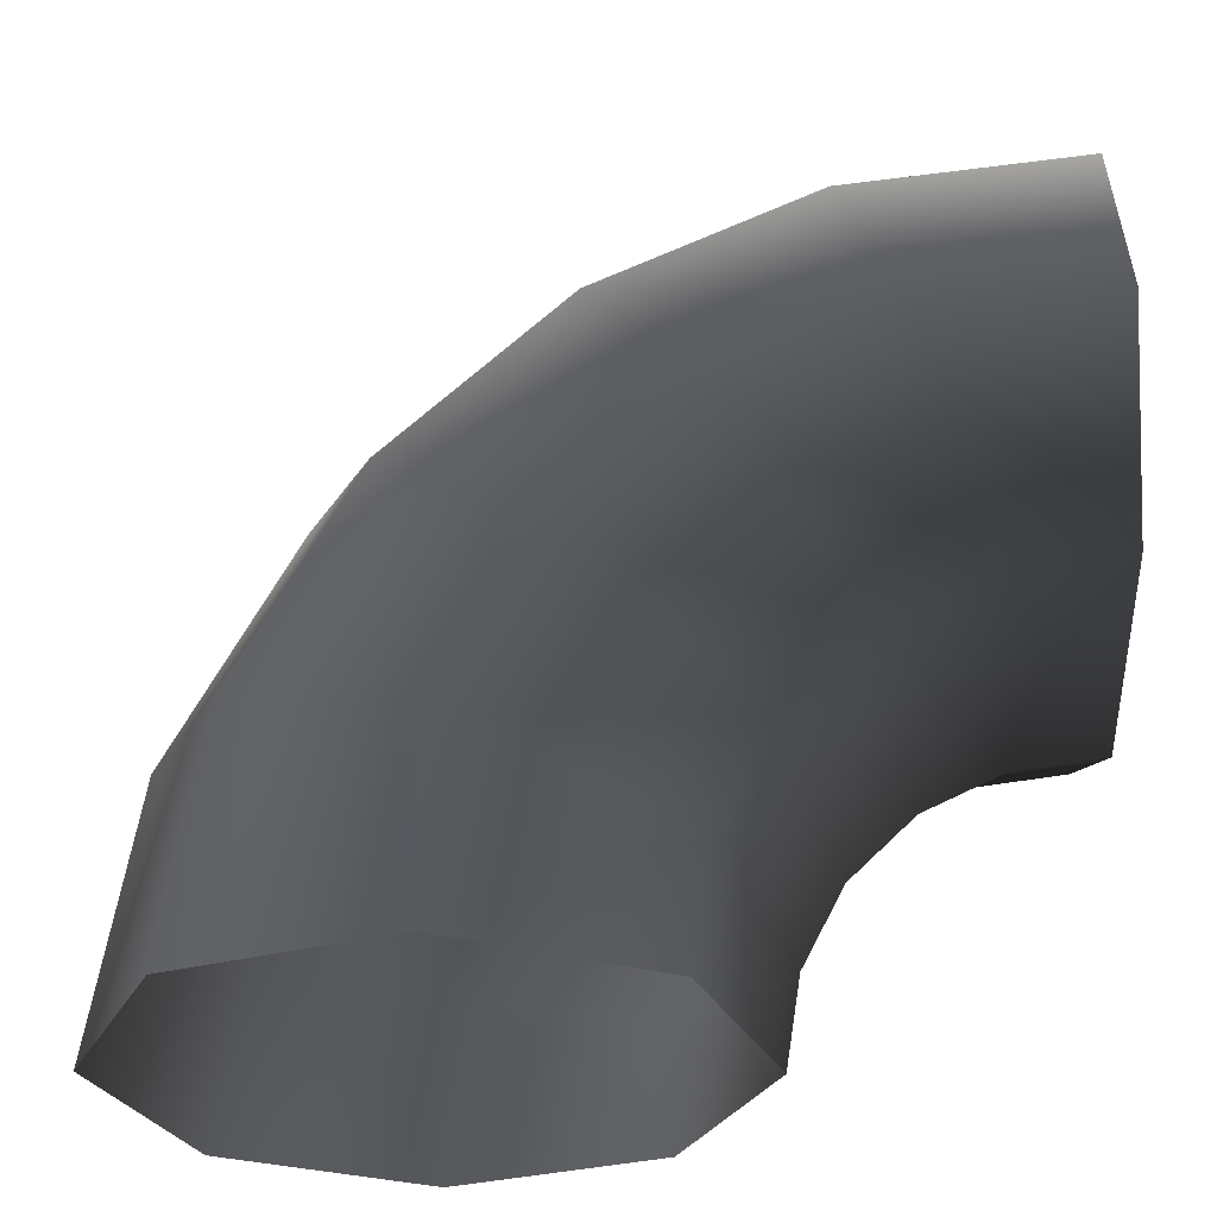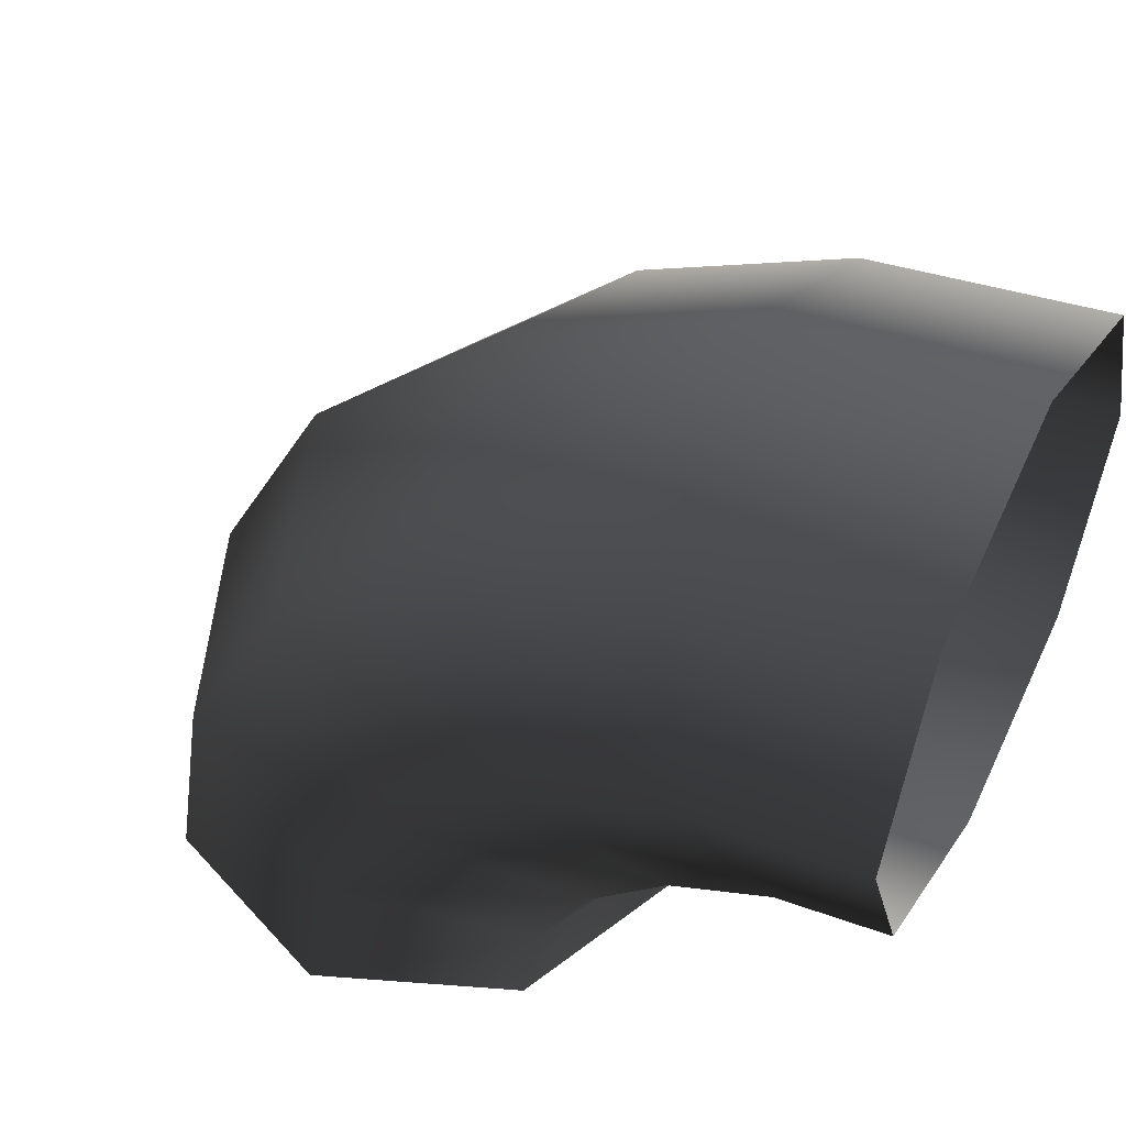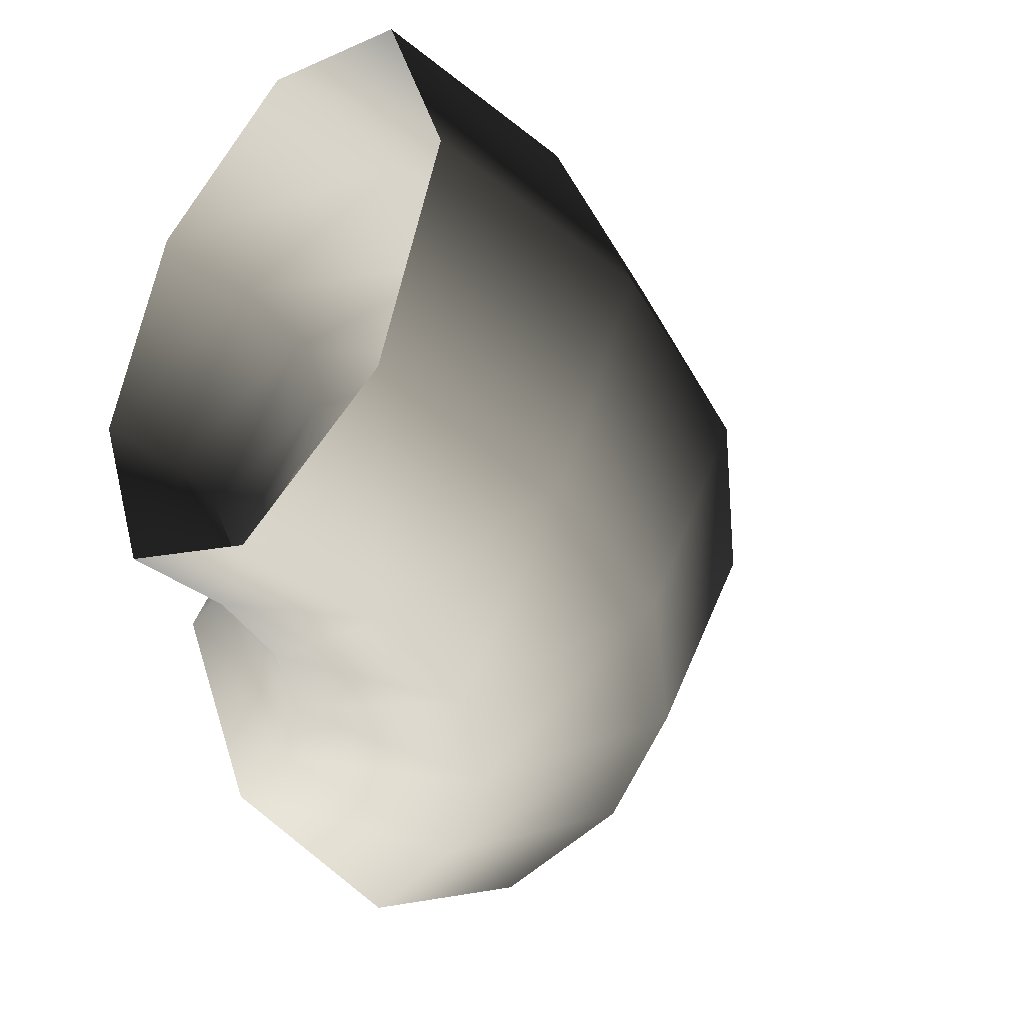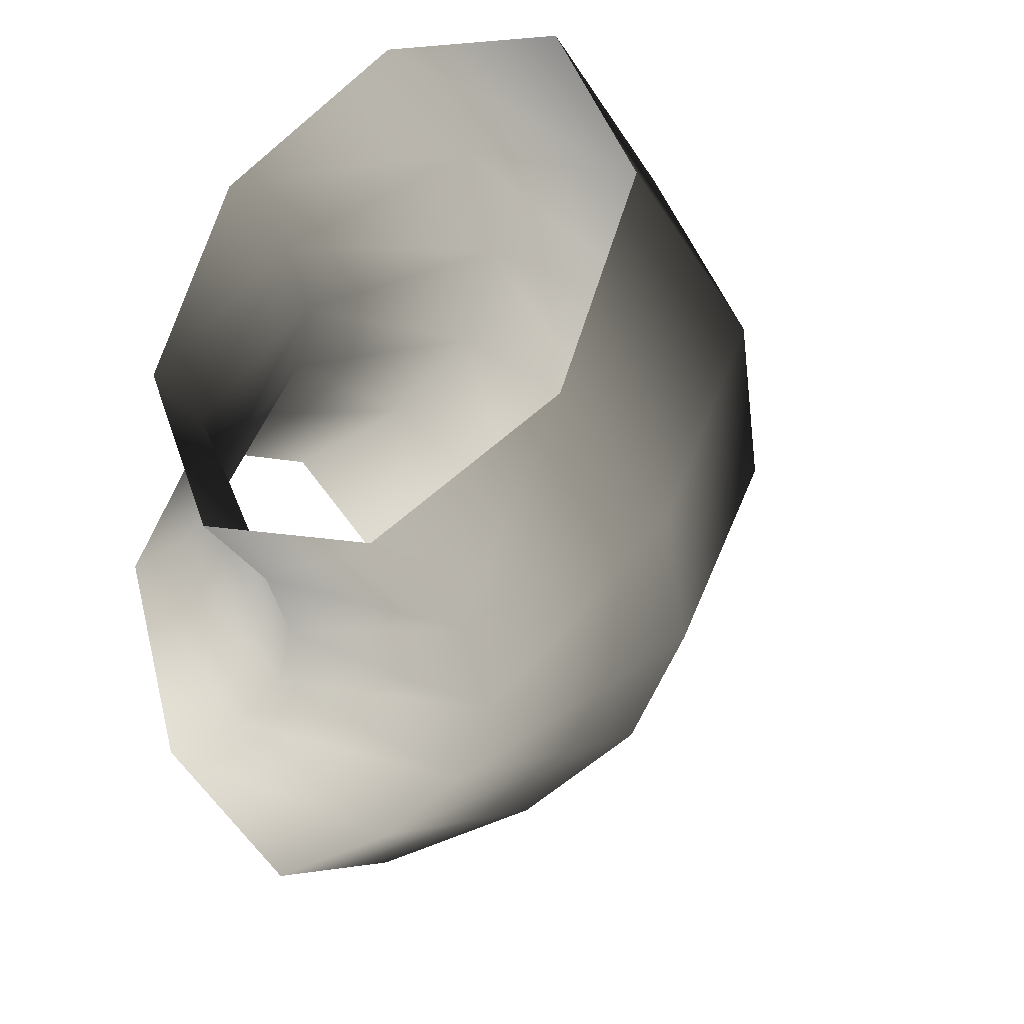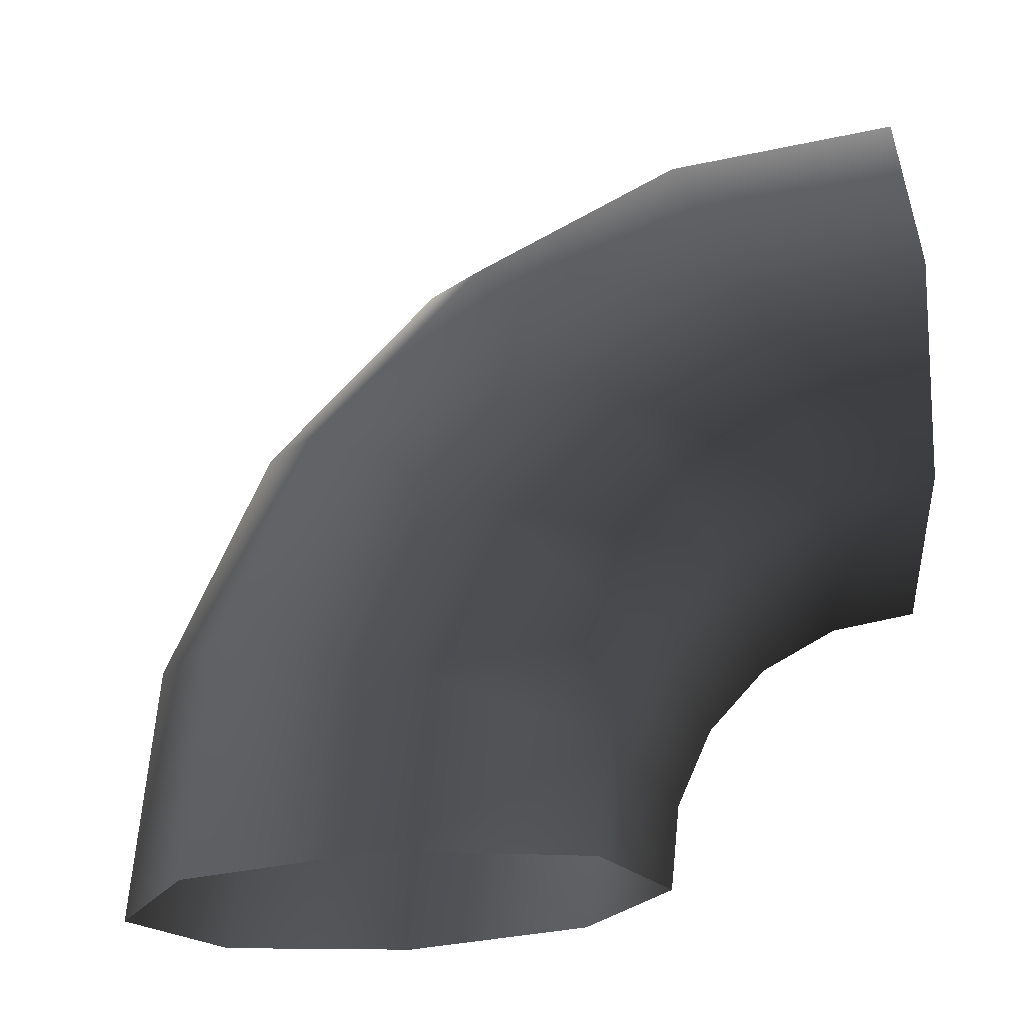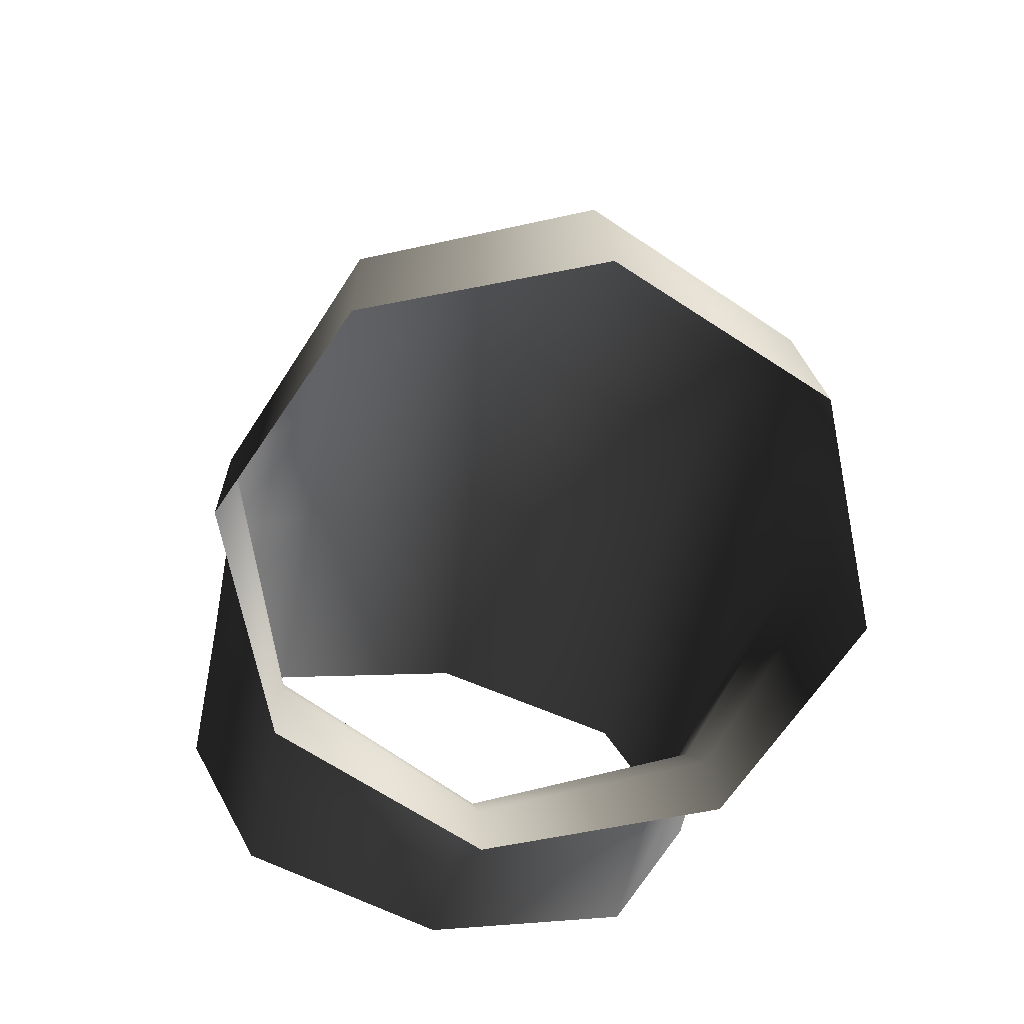
<metadata>
{"format":"obj","ext":"obj","renderer":"f3d","projection":"perspective","resolution":1024,"background":"white","views":[{"elev":-29.5,"azim":179.4,"up":"+Z"},{"elev":49.9,"azim":-152.7,"up":"+Z"},{"elev":-33.3,"azim":-39.0,"up":"+Y"},{"elev":-30.3,"azim":-55.5,"up":"+Y"},{"elev":70.3,"azim":176.7,"up":"+Y"},{"elev":-65.4,"azim":78.8,"up":"+Z"}]}
</metadata>
<code>
v 25.45 13.92 -39.37
v 18.72 -7.077e-05 -33.29
v 19.68 -7.64e-05 -39.37
v 24.2 13.92 -31.51
v 39.37 19.68 -39.37
v 24.2 13.92 -31.51
v 25.45 13.92 -39.37
v 15.93 -6.415e-05 -27.8
v 37.44 19.68 -27.2
v 53.29 13.92 -39.37
v 20.59 13.92 -24.41
v 20.59 13.92 -24.41
v 11.57 -5.719e-05 -23.44
v 50.68 13.92 -22.9
v 59.05 -0.0001079 -39.37
v 50.68 13.92 -22.9
v 53.29 13.92 -39.37
v 31.85 19.68 -16.23
v 14.96 13.92 -18.78
v 14.96 13.92 -18.78
v 6.083 -5.057e-05 -20.65
v 56.16 -9.096e-05 -21.12
v 53.29 -13.92 -39.37
v 43.11 13.92 -8.047
v 43.11 13.92 -8.047
v 23.14 19.68 -7.519
v 7.864 13.92 -15.17
v 7.864 13.92 -15.17
v -0.0002399 -4.494e-05 -19.69
v -0.0002288 13.92 -13.92
v 12.17 19.68 -1.927
v -0.0002288 13.92 -13.92
v -0.0002242 19.69 -1.573e-05
v 50.68 -13.92 -22.9
v 39.37 -19.69 -39.37
v 50.68 -13.92 -22.9
v 53.29 -13.92 -39.37
v 47.78 -7.111e-05 -4.658
v 31.32 13.92 3.742
v 31.32 13.92 3.742
v 16.47 13.92 11.31
v -0.0002288 13.92 13.92
v 37.44 -19.69 -27.2
v 25.45 -13.92 -39.37
v 37.44 -19.69 -27.2
v 39.37 -19.69 -39.37
v 43.11 -13.92 -8.047
v 43.11 -13.92 -8.047
v 34.71 -5.023e-05 8.406
v 16.47 13.92 11.31
v 18.25 -3.038e-05 16.79
v -0.0002288 13.92 13.92
v -0.0002399 -1.349e-05 19.68
v 24.2 -13.92 -31.51
v 19.68 -7.64e-05 -39.37
v 18.72 -7.077e-05 -33.29
v 31.85 -19.69 -16.23
v 31.85 -19.69 -16.23
v 31.32 -13.92 3.742
v 31.32 -13.92 3.742
v 16.47 -13.92 11.31
v -0.000251 -13.92 13.92
v 20.59 -13.92 -24.41
v 15.93 -6.415e-05 -27.8
v 23.14 -19.69 -7.519
v 16.47 -13.92 11.31
v 23.14 -19.69 -7.519
v 12.17 -19.69 -1.927
v -0.000251 -13.92 13.92
v -0.0002556 -19.69 -5.937e-05
v 14.96 -13.92 -18.78
v 12.17 -19.69 -1.927
v 11.57 -5.719e-05 -23.44
v 7.864 -13.92 -15.17
v -0.0002556 -19.69 -5.937e-05
v -0.000251 -13.92 -13.92
v 6.083 -5.057e-05 -20.65
v -0.0002399 -4.494e-05 -19.69
g Roof_WaterLinkCorner_7145_114
f 1 3 2
f 1 2 4
f 5 7 6
f 4 2 8
f 5 6 9
f 10 5 9
f 4 8 11
f 9 6 12
f 11 8 13
f 10 9 14
f 15 17 16
f 9 12 18
f 14 9 18
f 11 13 19
f 18 12 20
f 19 13 21
f 15 16 22
f 23 15 22
f 14 18 24
f 22 16 25
f 18 20 26
f 24 18 26
f 19 21 27
f 26 20 28
f 27 21 29
f 27 29 30
f 31 28 32
f 26 28 31
f 31 32 33
f 23 22 34
f 35 37 36
f 22 25 38
f 34 22 38
f 24 26 39
f 39 26 31
f 38 25 40
f 41 31 33
f 39 31 41
f 41 33 42
f 35 36 43
f 44 46 45
f 34 38 47
f 43 36 48
f 38 40 49
f 49 40 50
f 47 38 49
f 51 50 52
f 49 50 51
f 51 52 53
f 44 45 54
f 55 44 54
f 55 54 56
f 43 48 57
f 54 45 58
f 47 49 59
f 59 49 51
f 57 48 60
f 61 51 53
f 59 51 61
f 61 53 62
f 56 54 63
f 54 58 63
f 56 63 64
f 57 60 65
f 65 60 66
f 63 58 67
f 68 66 69
f 65 66 68
f 68 69 70
f 64 63 71
f 63 67 71
f 71 67 72
f 64 71 73
f 74 72 75
f 71 72 74
f 73 71 74
f 74 75 76
f 73 74 77
f 77 74 76
f 77 76 78

</code>
